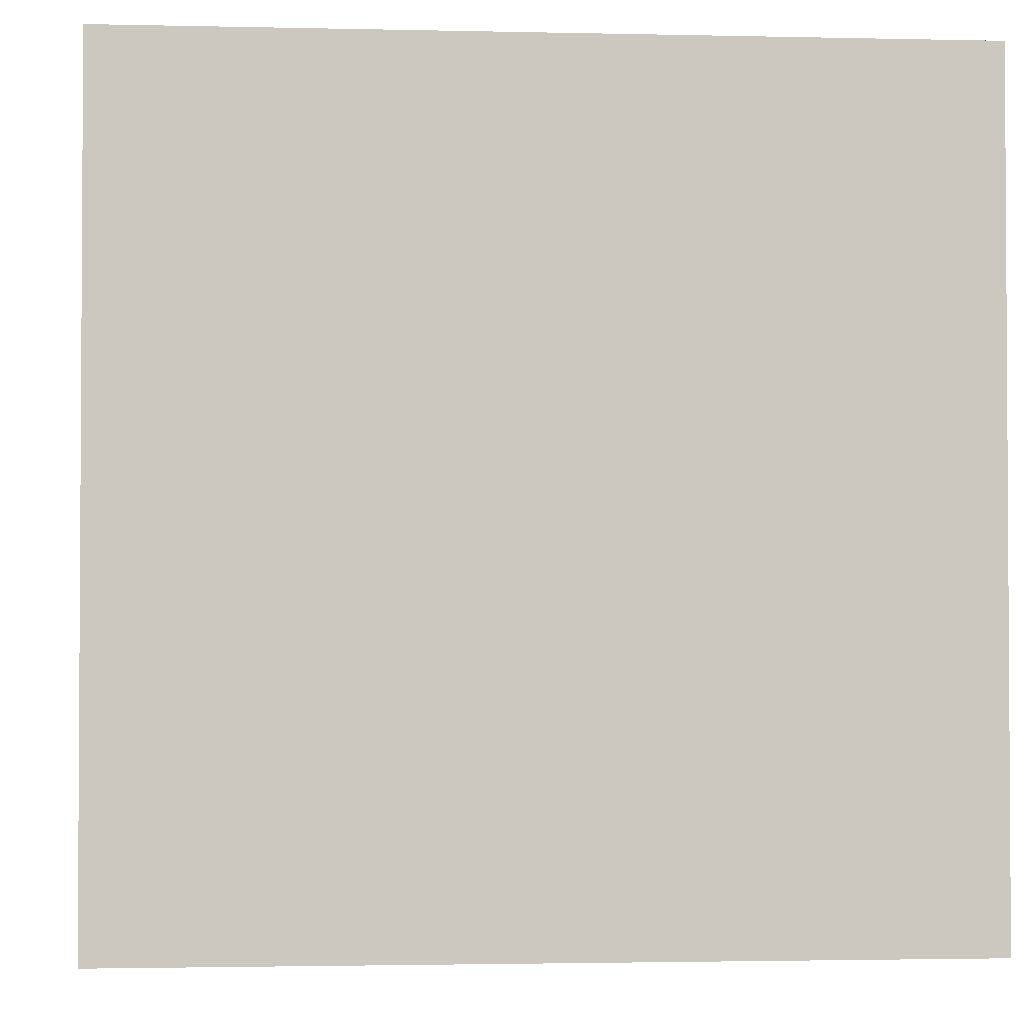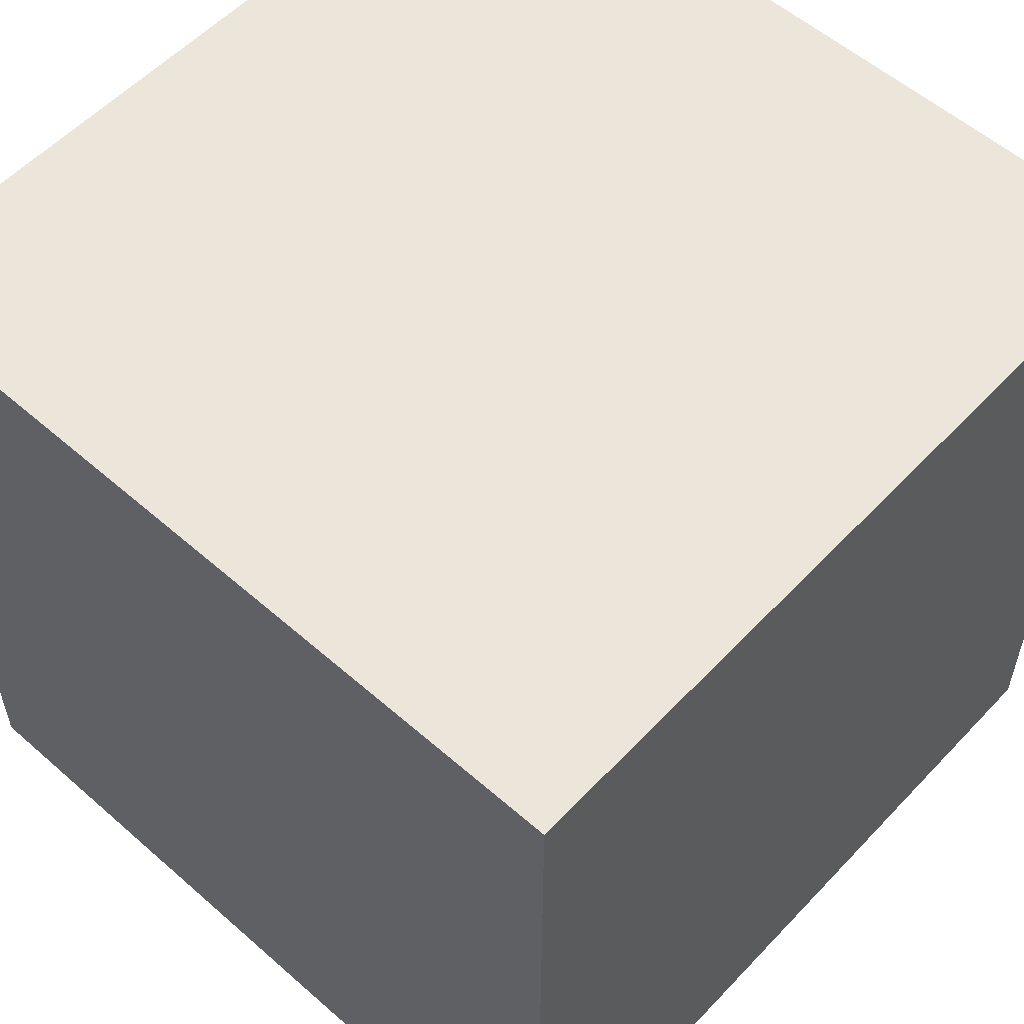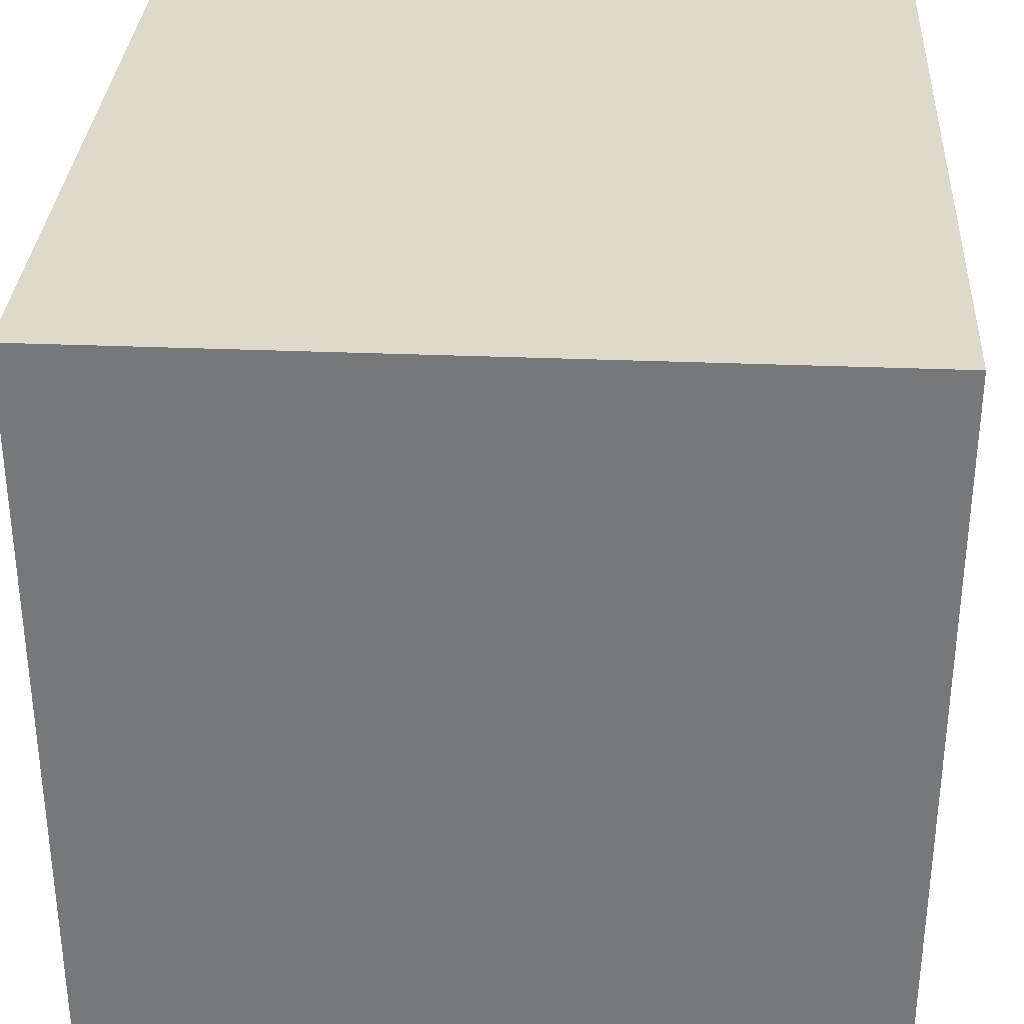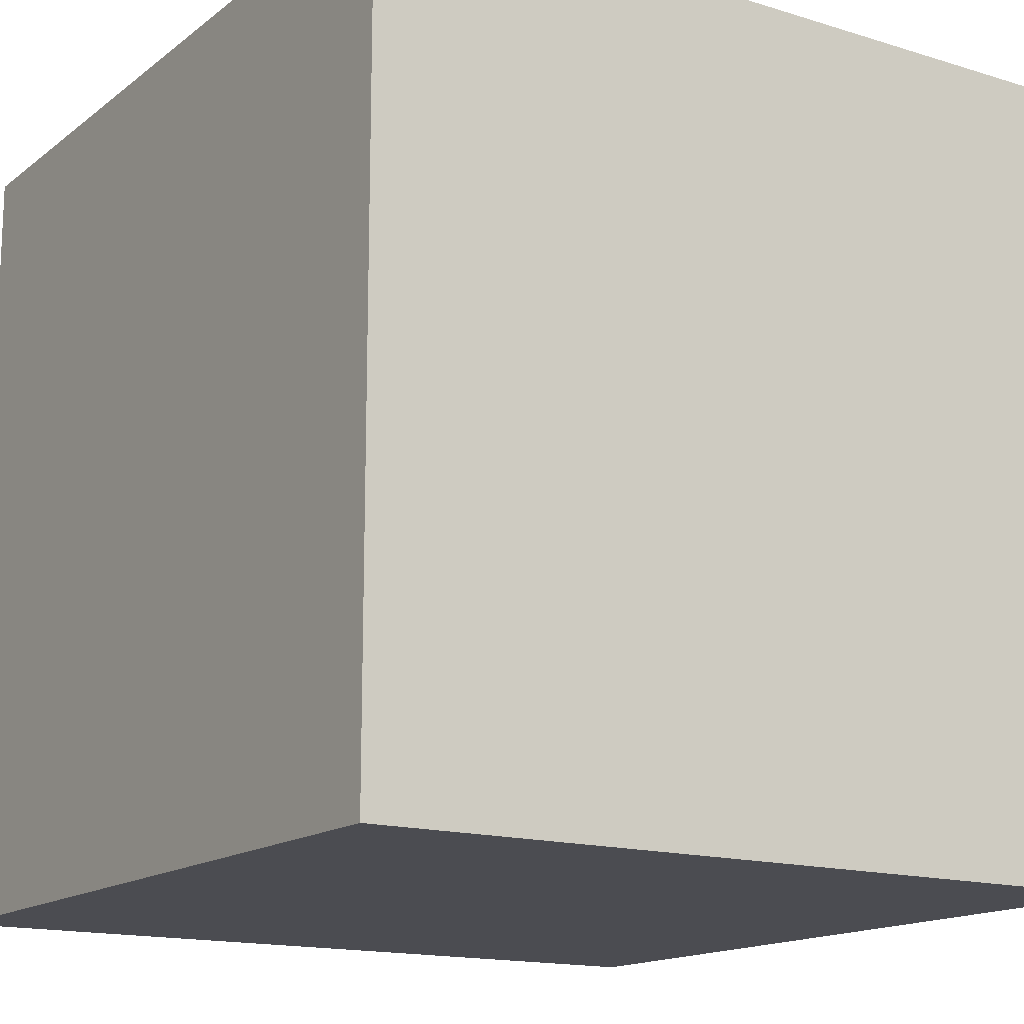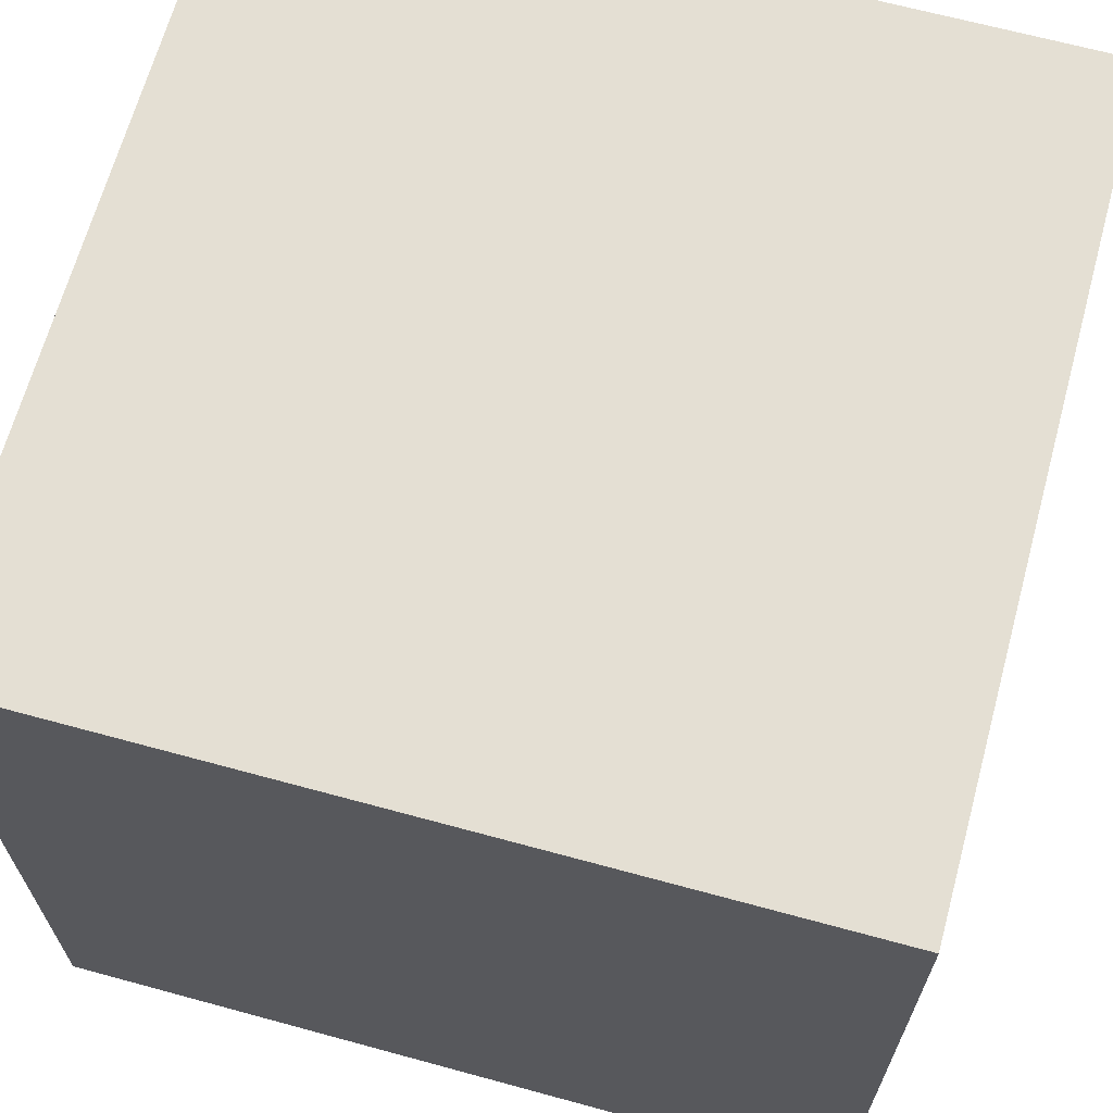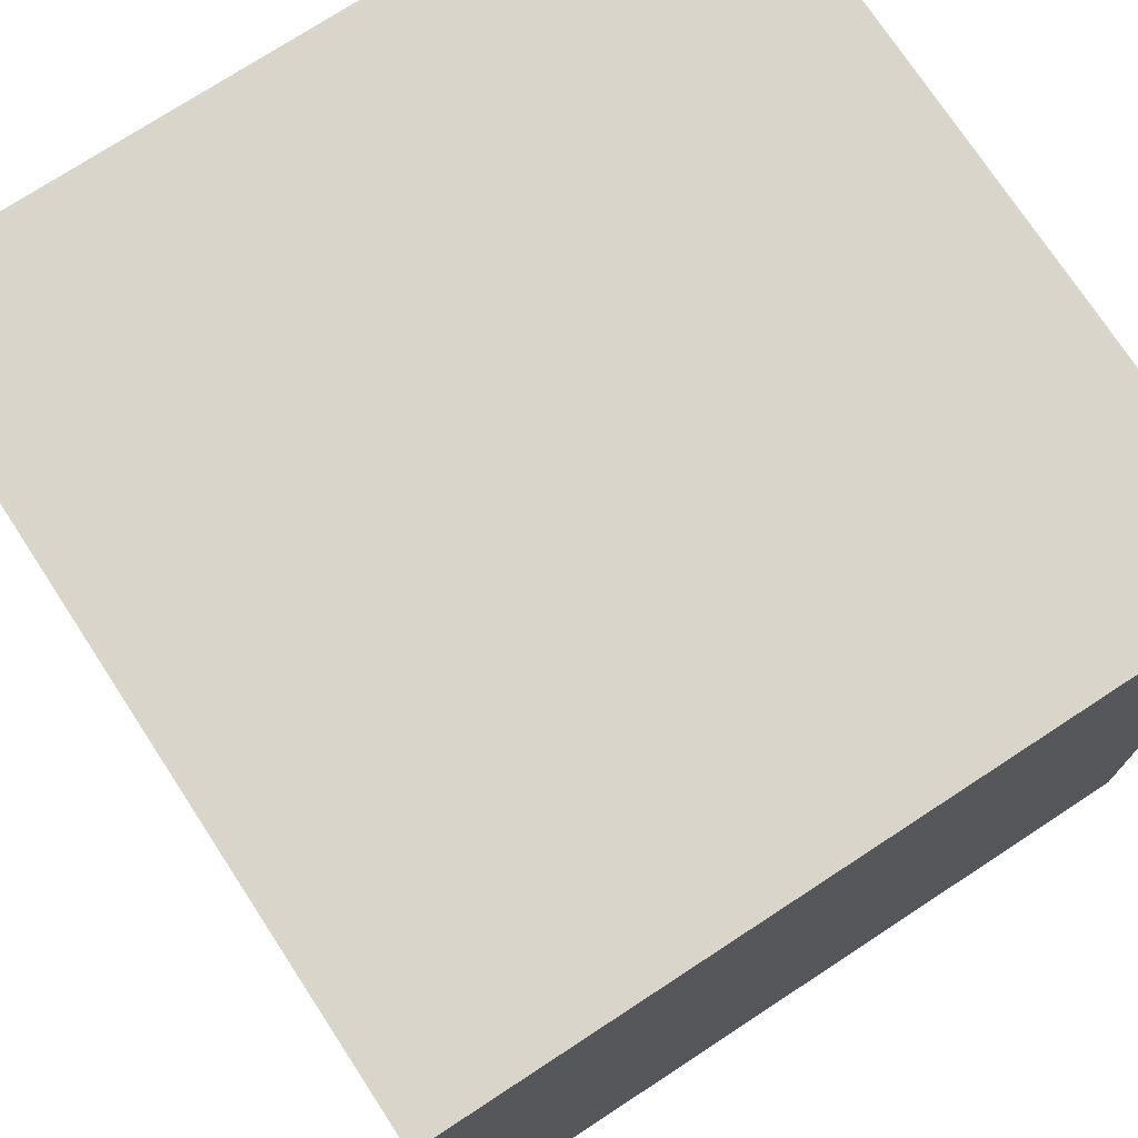
<metadata>
{"format":"obj","ext":"obj","renderer":"f3d","projection":"perspective","resolution":1024,"background":"white","views":[{"elev":-2.1,"azim":85.2,"up":"+Z"},{"elev":56.2,"azim":42.5,"up":"+Z"},{"elev":32.3,"azim":3.3,"up":"+Y"},{"elev":-15.4,"azim":-33.1,"up":"+Y"},{"elev":66.5,"azim":-164.7,"up":"+Z"},{"elev":74.3,"azim":-33.2,"up":"+Z"}]}
</metadata>
<code>
o Cube
v -1 1 -1
v 1 1 -1
v 1 -1 -1
v -1 -1 -1
v -1 -1 1
v 1 -1 1
v -1 1 1
v 1 1 1
f 2 8 6 3
f 7 1 4 5
f 1 2 3 4
f 5 4 3 6
f 8 2 1 7
f 8 7 5 6

</code>
